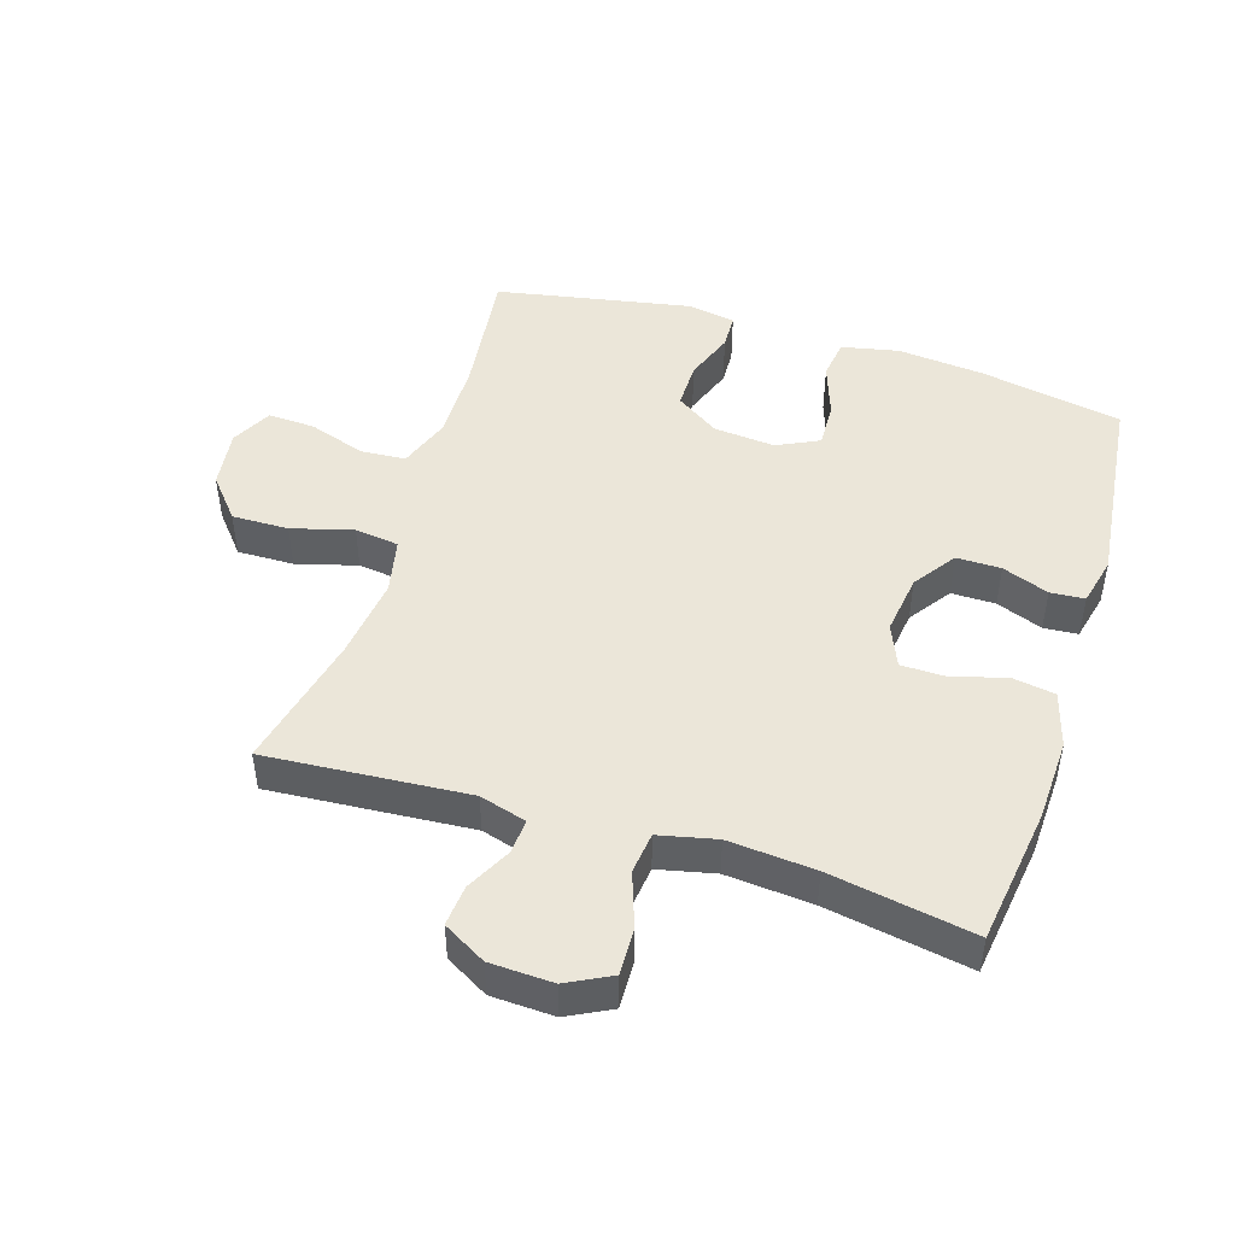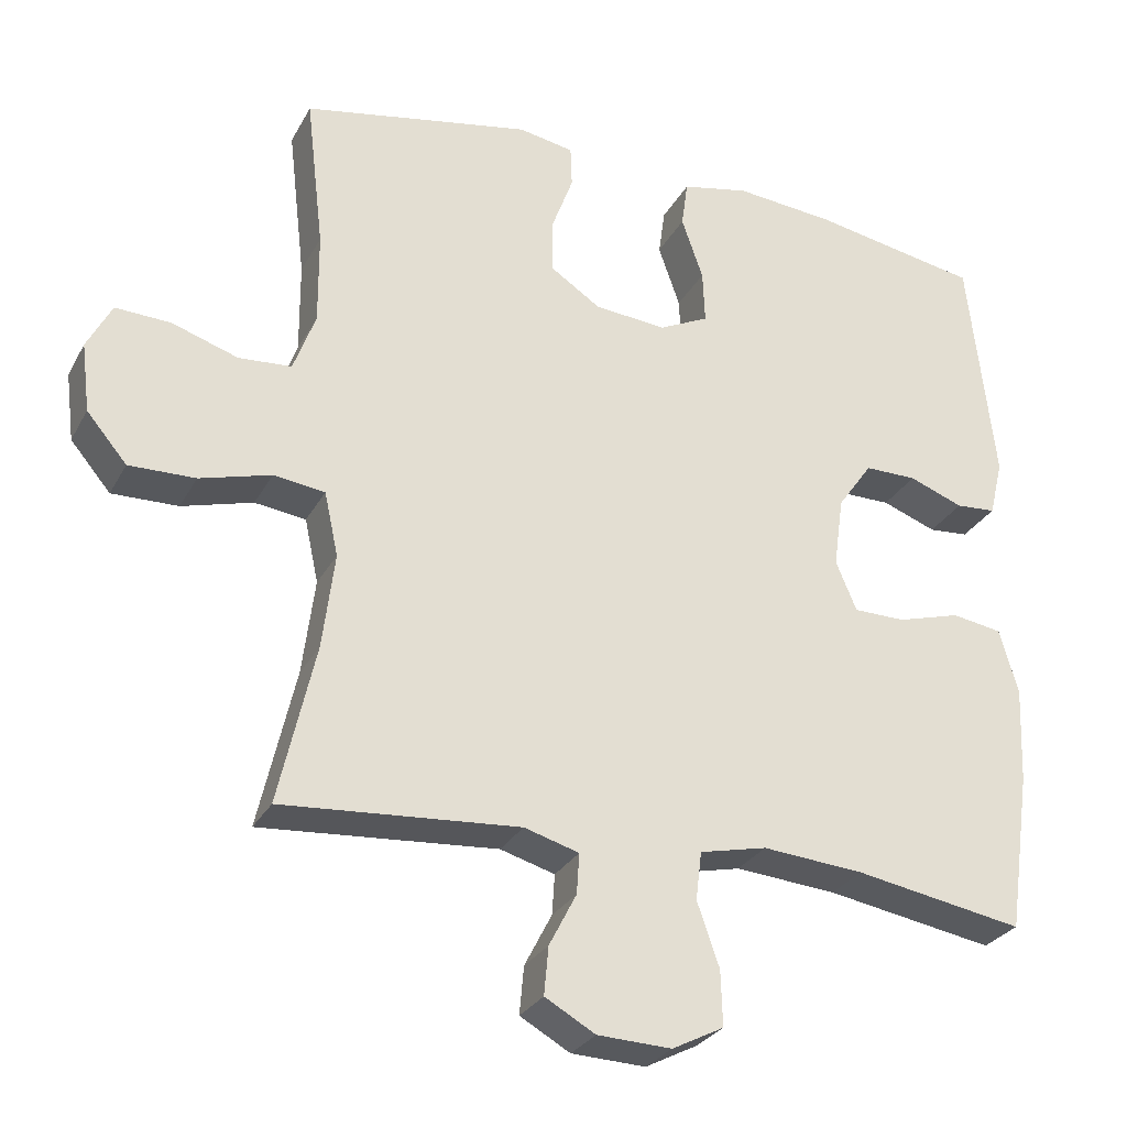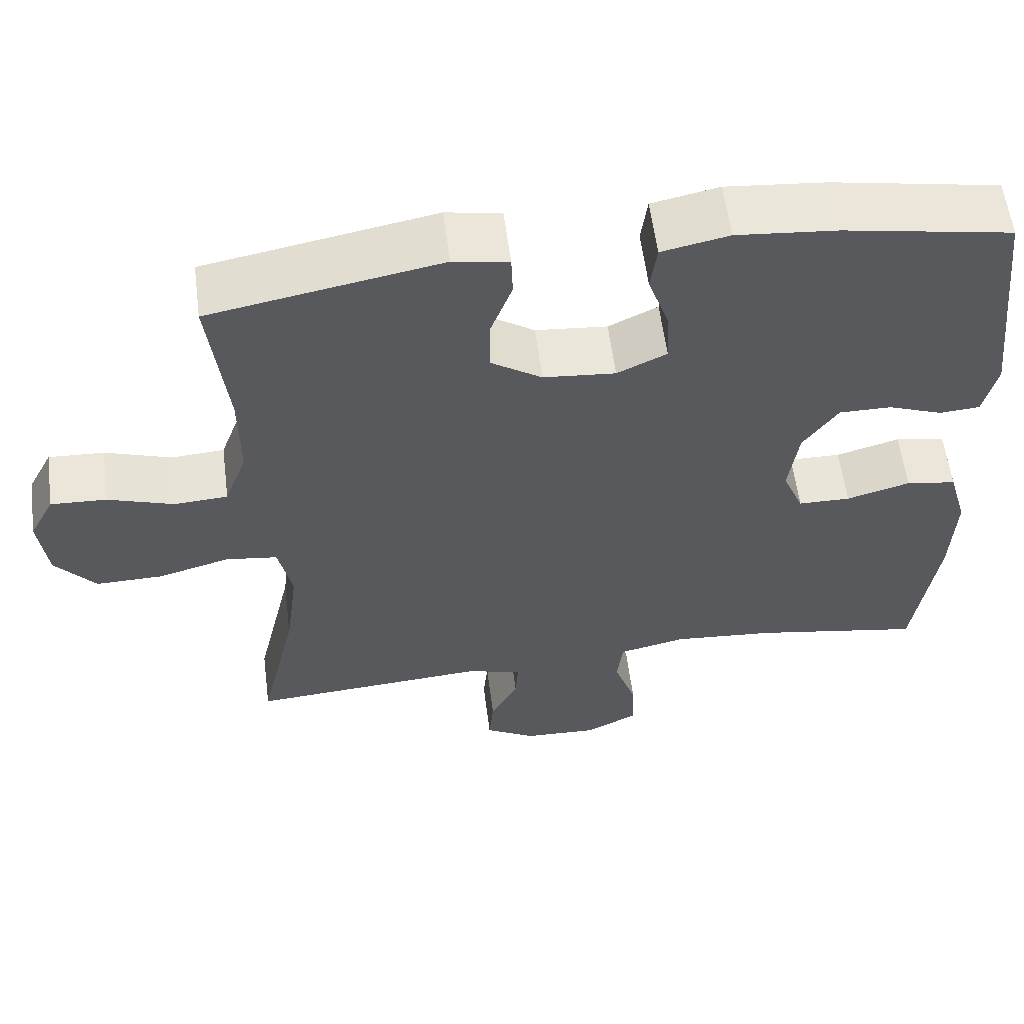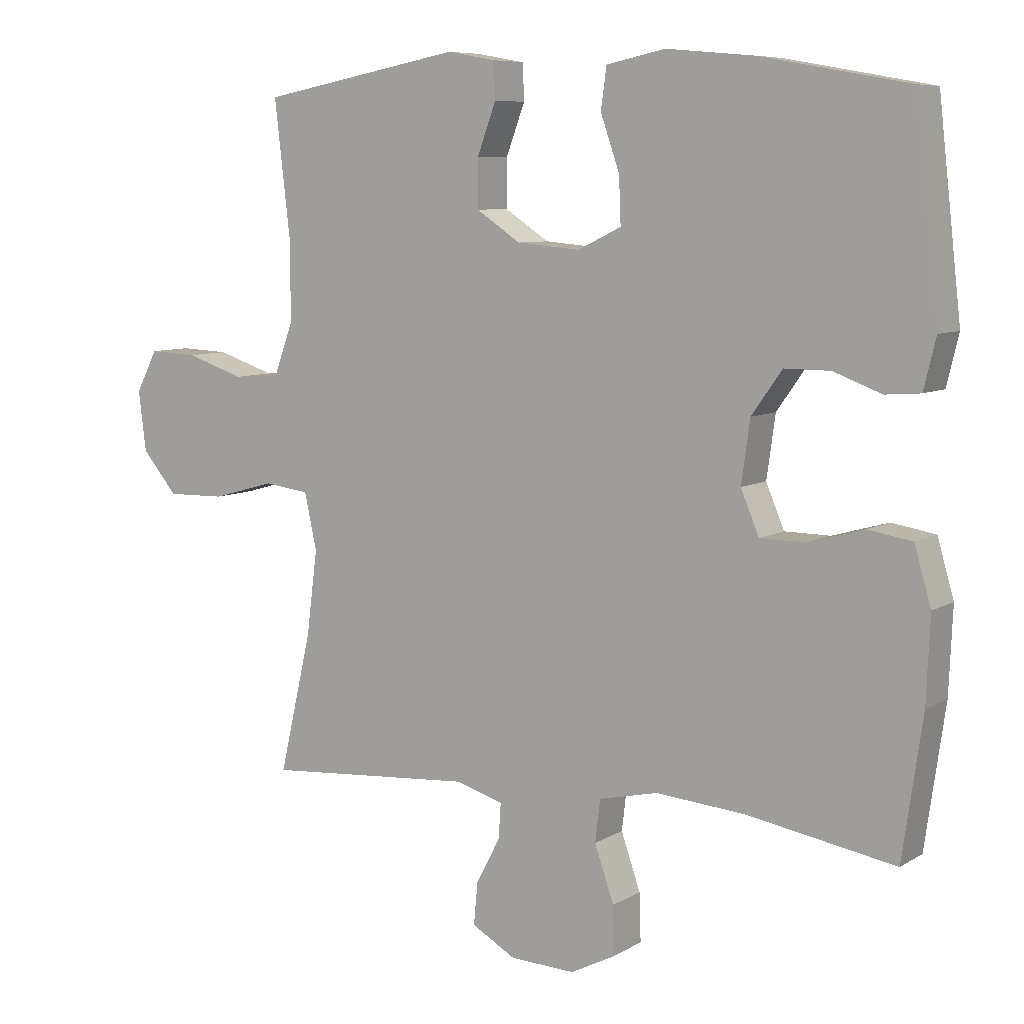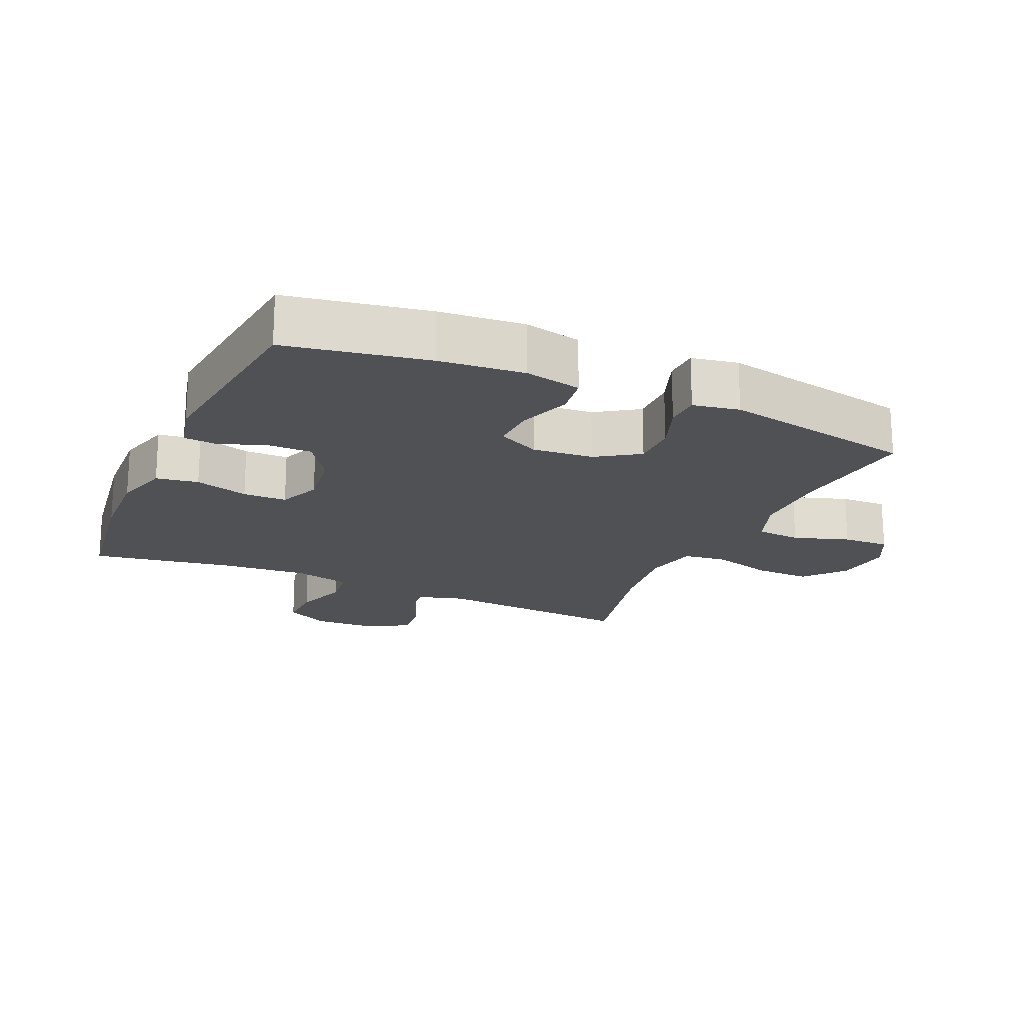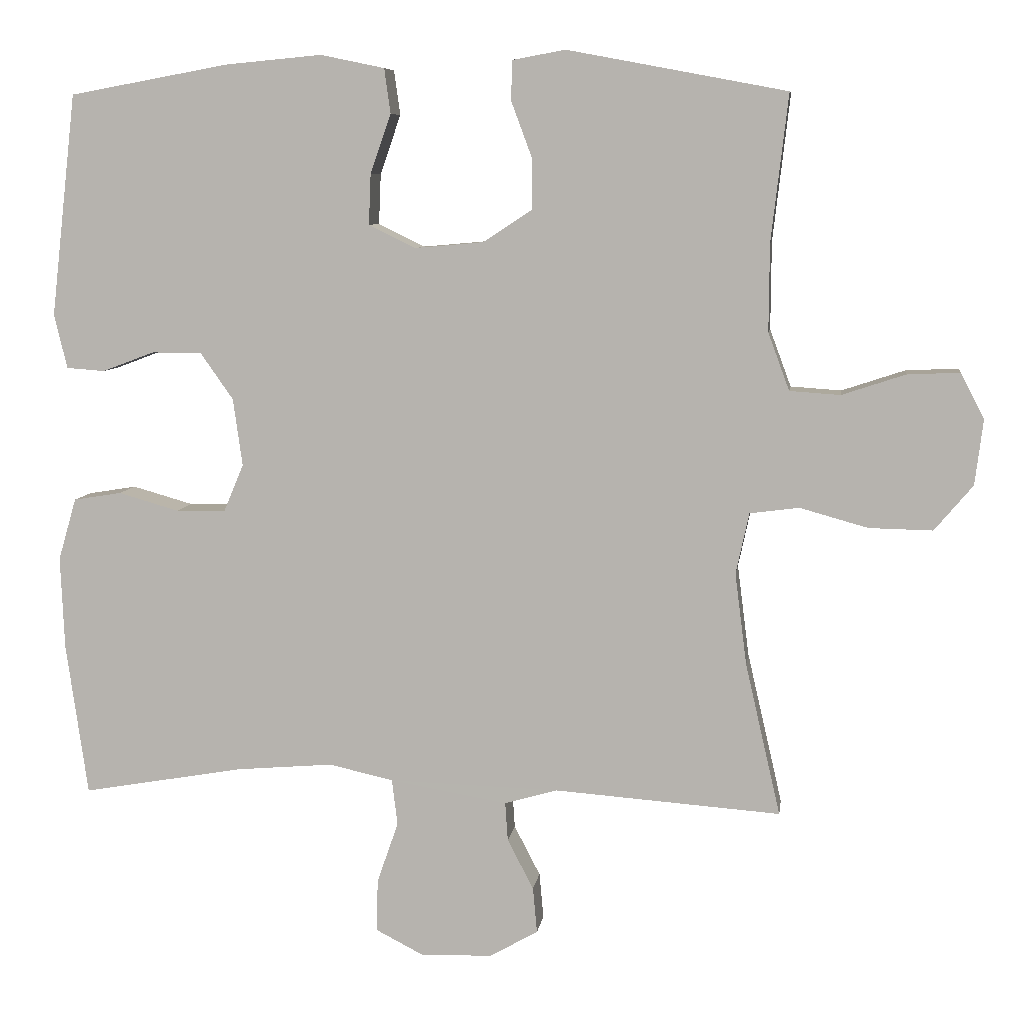
<metadata>
{"format":"obj","ext":"obj","renderer":"f3d","projection":"perspective","resolution":1024,"background":"white","views":[{"elev":47.6,"azim":-162.6,"up":"+Y"},{"elev":-28.2,"azim":156.5,"up":"+Z"},{"elev":58.3,"azim":172.7,"up":"+Z"},{"elev":7.7,"azim":-147.8,"up":"+Z"},{"elev":-19.5,"azim":-24.1,"up":"+Y"},{"elev":7.6,"azim":7.8,"up":"+Z"}]}
</metadata>
<code>
o path172
v 0.4201 0.0375 -0.2704
v 0.4037 0.0375 -0.1426
v 0.4221 0.0375 -0.05726
v 0.4906 0.0375 -0.04838
v 0.5855 0.0375 -0.07481
v 0.6738 0.0375 -0.07659
v 0.7272 0.0375 -0.01321
v 0.7386 0.0375 0.07811
v 0.7058 0.0375 0.1407
v 0.6324 0.0375 0.1374
v 0.5446 0.0375 0.1083
v 0.4742 0.0375 0.1132
v 0.4447 0.0375 0.1931
v 0.4454 0.0375 0.3152
v 0.469 0.0375 0.5191
v 0.164 0.0375 0.5766
v 0.09071 0.0375 0.5633
v 0.08878 0.0375 0.5086
v 0.1174 0.0375 0.4316
v 0.1176 0.0375 0.3593
v 0.05041 0.0375 0.3149
v -0.0453 0.0375 0.3064
v -0.1109 0.0375 0.3383
v -0.108 0.0375 0.4086
v -0.07929 0.0375 0.4911
v -0.08784 0.0375 0.5533
v -0.1768 0.0375 0.5719
v -0.3106 0.0375 0.5595
v -0.5329 0.0375 0.5191
v -0.5681 0.0375 0.2098
v -0.5501 0.0375 0.1344
v -0.4969 0.0375 0.1304
v -0.4244 0.0375 0.1576
v -0.355 0.0375 0.1579
v -0.3089 0.0375 0.09237
v -0.2959 0.0375 -0.001599
v -0.3235 0.0375 -0.06754
v -0.3925 0.0375 -0.06832
v -0.4768 0.0375 -0.04425
v -0.5434 0.0375 -0.05499
v -0.5685 0.0375 -0.1415
v -0.5631 0.0375 -0.2699
v -0.5329 0.0375 -0.4826
v -0.3081 0.0375 -0.4435
v -0.173 0.0375 -0.4323
v -0.0835 0.0375 -0.4525
v -0.07571 0.0375 -0.5166
v -0.1052 0.0375 -0.6015
v -0.1075 0.0375 -0.6745
v -0.03898 0.0375 -0.7097
v 0.05955 0.0375 -0.7057
v 0.1263 0.0375 -0.6679
v 0.1204 0.0375 -0.6041
v 0.08411 0.0375 -0.5341
v 0.08046 0.0375 -0.4804
v 0.1535 0.0375 -0.4592
v 0.469 0.0375 -0.4826
v 0.4201 -0.0375 -0.2704
v 0.4037 -0.0375 -0.1426
v 0.4221 -0.0375 -0.05726
v 0.4906 -0.0375 -0.04838
v 0.5855 -0.0375 -0.07481
v 0.6738 -0.0375 -0.07659
v 0.7272 -0.0375 -0.01321
v 0.7386 -0.0375 0.07811
v 0.7058 -0.0375 0.1407
v 0.6324 -0.0375 0.1374
v 0.5446 -0.0375 0.1083
v 0.4742 -0.0375 0.1132
v 0.4447 -0.0375 0.1931
v 0.4454 -0.0375 0.3152
v 0.469 -0.0375 0.5191
v 0.164 -0.0375 0.5766
v 0.09071 -0.0375 0.5633
v 0.08878 -0.0375 0.5086
v 0.1174 -0.0375 0.4316
v 0.1176 -0.0375 0.3593
v 0.05041 -0.0375 0.3149
v -0.0453 -0.0375 0.3064
v -0.1109 -0.0375 0.3383
v -0.108 -0.0375 0.4086
v -0.07929 -0.0375 0.4911
v -0.08784 -0.0375 0.5533
v -0.1768 -0.0375 0.5719
v -0.3106 -0.0375 0.5595
v -0.5329 -0.0375 0.5191
v -0.5681 -0.0375 0.2098
v -0.5501 -0.0375 0.1344
v -0.4969 -0.0375 0.1304
v -0.4244 -0.0375 0.1576
v -0.355 -0.0375 0.1579
v -0.3089 -0.0375 0.09237
v -0.2959 -0.0375 -0.001599
v -0.3235 -0.0375 -0.06754
v -0.3925 -0.0375 -0.06832
v -0.4768 -0.0375 -0.04425
v -0.5434 -0.0375 -0.05499
v -0.5685 -0.0375 -0.1415
v -0.5631 -0.0375 -0.2699
v -0.5329 -0.0375 -0.4826
v -0.3081 -0.0375 -0.4435
v -0.173 -0.0375 -0.4323
v -0.0835 -0.0375 -0.4525
v -0.07571 -0.0375 -0.5166
v -0.1052 -0.0375 -0.6015
v -0.1075 -0.0375 -0.6745
v -0.03898 -0.0375 -0.7097
v 0.05955 -0.0375 -0.7057
v 0.1263 -0.0375 -0.6679
v 0.1204 -0.0375 -0.6041
v 0.08411 -0.0375 -0.5341
v 0.08046 -0.0375 -0.4804
v 0.1535 -0.0375 -0.4592
v 0.469 -0.0375 -0.4826
v 0.164 0.0375 0.5766
v 0.09071 0.0375 0.5633
v 0.09071 0.0375 0.5633
v -0.08784 0.0375 0.5533
v -0.08784 0.0375 0.5533
v -0.1768 0.0375 0.5719
v -0.3106 0.0375 0.5595
v 0.08878 0.0375 0.5086
v -0.07929 0.0375 0.4911
v 0.469 0.0375 0.5191
v 0.469 0.0375 0.5191
v -0.5329 0.0375 0.5191
v -0.5329 0.0375 0.5191
v 0.1174 0.0375 0.4316
v -0.108 0.0375 0.4086
v 0.1176 0.0375 0.3593
v 0.4454 0.0375 0.3152
v -0.1109 0.0375 0.3383
v -0.1109 0.0375 0.3383
v 0.05041 0.0375 0.3149
v -0.0453 0.0375 0.3064
v -0.5681 0.0375 0.2098
v 0.4447 0.0375 0.1931
v -0.5501 0.0375 0.1344
v -0.5501 0.0375 0.1344
v 0.4742 0.0375 0.1132
v 0.4742 0.0375 0.1132
v -0.4244 0.0375 0.1576
v -0.355 0.0375 0.1579
v -0.3089 0.0375 0.09237
v -0.4969 0.0375 0.1304
v 0.7386 0.0375 0.07811
v 0.7058 0.0375 0.1407
v 0.7058 0.0375 0.1407
v 0.6324 0.0375 0.1374
v 0.5446 0.0375 0.1083
v -0.2959 0.0375 -0.001599
v 0.7272 0.0375 -0.01321
v -0.3235 0.0375 -0.06754
v -0.3235 0.0375 -0.06754
v 0.6738 0.0375 -0.07659
v -0.3925 0.0375 -0.06832
v -0.4768 0.0375 -0.04425
v -0.5434 0.0375 -0.05499
v -0.5434 0.0375 -0.05499
v 0.5855 0.0375 -0.07481
v 0.4906 0.0375 -0.04838
v 0.4221 0.0375 -0.05726
v 0.4221 0.0375 -0.05726
v -0.5685 0.0375 -0.1415
v 0.4037 0.0375 -0.1426
v -0.5631 0.0375 -0.2699
v 0.4201 0.0375 -0.2704
v -0.173 0.0375 -0.4323
v -0.0835 0.0375 -0.4525
v -0.0835 0.0375 -0.4525
v -0.3081 0.0375 -0.4435
v -0.07571 0.0375 -0.5166
v -0.5329 0.0375 -0.4826
v -0.5329 0.0375 -0.4826
v 0.469 0.0375 -0.4826
v 0.469 0.0375 -0.4826
v 0.08046 0.0375 -0.4804
v 0.08046 0.0375 -0.4804
v 0.1535 0.0375 -0.4592
v 0.08411 0.0375 -0.5341
v -0.1052 0.0375 -0.6015
v 0.1204 0.0375 -0.6041
v -0.1075 0.0375 -0.6745
v -0.1075 0.0375 -0.6745
v 0.1263 0.0375 -0.6679
v 0.1263 0.0375 -0.6679
v 0.05955 0.0375 -0.7057
v -0.03898 0.0375 -0.7097
v 0.164 -0.0375 0.5766
v 0.09071 -0.0375 0.5633
v 0.09071 -0.0375 0.5633
v -0.08784 -0.0375 0.5533
v -0.08784 -0.0375 0.5533
v -0.1768 -0.0375 0.5719
v -0.3106 -0.0375 0.5595
v 0.08878 -0.0375 0.5086
v -0.07929 -0.0375 0.4911
v 0.469 -0.0375 0.5191
v 0.469 -0.0375 0.5191
v -0.5329 -0.0375 0.5191
v -0.5329 -0.0375 0.5191
v 0.1174 -0.0375 0.4316
v -0.108 -0.0375 0.4086
v 0.1176 -0.0375 0.3593
v 0.4454 -0.0375 0.3152
v -0.1109 -0.0375 0.3383
v -0.1109 -0.0375 0.3383
v 0.05041 -0.0375 0.3149
v -0.0453 -0.0375 0.3064
v -0.5681 -0.0375 0.2098
v 0.4447 -0.0375 0.1931
v -0.5501 -0.0375 0.1344
v -0.5501 -0.0375 0.1344
v 0.4742 -0.0375 0.1132
v 0.4742 -0.0375 0.1132
v -0.4244 -0.0375 0.1576
v -0.355 -0.0375 0.1579
v -0.3089 -0.0375 0.09237
v -0.4969 -0.0375 0.1304
v 0.7386 -0.0375 0.07811
v 0.7058 -0.0375 0.1407
v 0.7058 -0.0375 0.1407
v 0.6324 -0.0375 0.1374
v 0.5446 -0.0375 0.1083
v -0.2959 -0.0375 -0.001599
v 0.7272 -0.0375 -0.01321
v -0.3235 -0.0375 -0.06754
v -0.3235 -0.0375 -0.06754
v 0.6738 -0.0375 -0.07659
v -0.3925 -0.0375 -0.06832
v -0.4768 -0.0375 -0.04425
v -0.5434 -0.0375 -0.05499
v -0.5434 -0.0375 -0.05499
v 0.5855 -0.0375 -0.07481
v 0.4906 -0.0375 -0.04838
v 0.4221 -0.0375 -0.05726
v 0.4221 -0.0375 -0.05726
v -0.5685 -0.0375 -0.1415
v 0.4037 -0.0375 -0.1426
v -0.5631 -0.0375 -0.2699
v 0.4201 -0.0375 -0.2704
v -0.173 -0.0375 -0.4323
v -0.0835 -0.0375 -0.4525
v -0.0835 -0.0375 -0.4525
v -0.3081 -0.0375 -0.4435
v -0.07571 -0.0375 -0.5166
v -0.5329 -0.0375 -0.4826
v -0.5329 -0.0375 -0.4826
v 0.469 -0.0375 -0.4826
v 0.469 -0.0375 -0.4826
v 0.08046 -0.0375 -0.4804
v 0.08046 -0.0375 -0.4804
v 0.1535 -0.0375 -0.4592
v 0.08411 -0.0375 -0.5341
v -0.1052 -0.0375 -0.6015
v 0.1204 -0.0375 -0.6041
v -0.1075 -0.0375 -0.6745
v -0.1075 -0.0375 -0.6745
v 0.1263 -0.0375 -0.6679
v 0.1263 -0.0375 -0.6679
v 0.05955 -0.0375 -0.7057
v -0.03898 -0.0375 -0.7097
f 205 204 211
f 262 255 257
f 245 230 240
f 216 200 210
f 224 234 223
f 261 254 262
f 220 223 226
f 241 253 249
f 243 225 227
f 194 203 197
f 189 202 198
f 227 230 245
f 238 231 232
f 240 230 238
f 246 251 243
f 243 227 242
f 239 225 253
f 259 256 261
f 235 214 236
f 253 225 243
f 218 206 217
f 254 251 246
f 208 211 204
f 190 196 189
f 200 217 195
f 239 208 225
f 195 206 203
f 241 239 253
f 195 203 194
f 217 200 216
f 209 206 218
f 251 253 243
f 195 217 206
f 245 240 247
f 236 208 239
f 219 210 212
f 254 261 256
f 216 210 219
f 214 211 236
f 198 202 205
f 221 223 220
f 234 224 235
f 255 254 246
f 262 254 255
f 225 209 218
f 229 226 234
f 235 224 214
f 211 208 236
f 242 227 245
f 194 197 192
f 202 189 196
f 230 231 238
f 204 205 202
f 208 209 225
f 226 223 234
f 16 117 191 73
f 119 27 84 193
f 27 28 85 84
f 17 18 75 74
f 25 26 83 82
f 125 16 73 199
f 28 127 201 85
f 18 19 76 75
f 24 25 82 81
f 19 20 77 76
f 14 15 72 71
f 133 24 81 207
f 20 21 78 77
f 22 23 80 79
f 29 30 87 86
f 13 14 71 70
f 21 22 79 78
f 30 139 213 87
f 141 13 70 215
f 33 34 91 90
f 34 35 92 91
f 32 33 90 89
f 31 32 89 88
f 8 148 222 65
f 9 10 67 66
f 10 11 68 67
f 11 12 69 68
f 35 36 93 92
f 7 8 65 64
f 36 154 228 93
f 6 7 64 63
f 38 39 96 95
f 39 159 233 96
f 5 6 63 62
f 4 5 62 61
f 163 4 61 237
f 40 41 98 97
f 2 3 60 59
f 37 38 95 94
f 41 42 99 98
f 1 2 59 58
f 45 170 244 102
f 44 45 102 101
f 46 47 104 103
f 174 44 101 248
f 42 43 100 99
f 176 1 58 250
f 178 56 113 252
f 56 57 114 113
f 54 55 112 111
f 47 48 105 104
f 53 54 111 110
f 48 184 258 105
f 186 53 110 260
f 51 52 109 108
f 50 51 108 107
f 49 50 107 106
f 131 137 130
f 188 183 181
f 171 166 156
f 142 136 126
f 150 149 160
f 187 188 180
f 146 152 149
f 167 175 179
f 169 153 151
f 120 123 129
f 115 124 128
f 153 171 156
f 164 158 157
f 166 164 156
f 172 169 177
f 169 168 153
f 165 179 151
f 185 187 182
f 161 162 140
f 179 169 151
f 144 143 132
f 180 172 177
f 134 130 137
f 116 115 122
f 126 121 143
f 165 151 134
f 121 129 132
f 167 179 165
f 121 120 129
f 143 142 126
f 135 144 132
f 177 169 179
f 121 132 143
f 171 173 166
f 162 165 134
f 145 138 136
f 180 182 187
f 142 145 136
f 140 162 137
f 124 131 128
f 147 146 149
f 160 161 150
f 181 172 180
f 188 181 180
f 151 144 135
f 155 160 152
f 161 140 150
f 137 162 134
f 168 171 153
f 120 118 123
f 128 122 115
f 156 164 157
f 130 128 131
f 134 151 135
f 152 160 149

</code>
